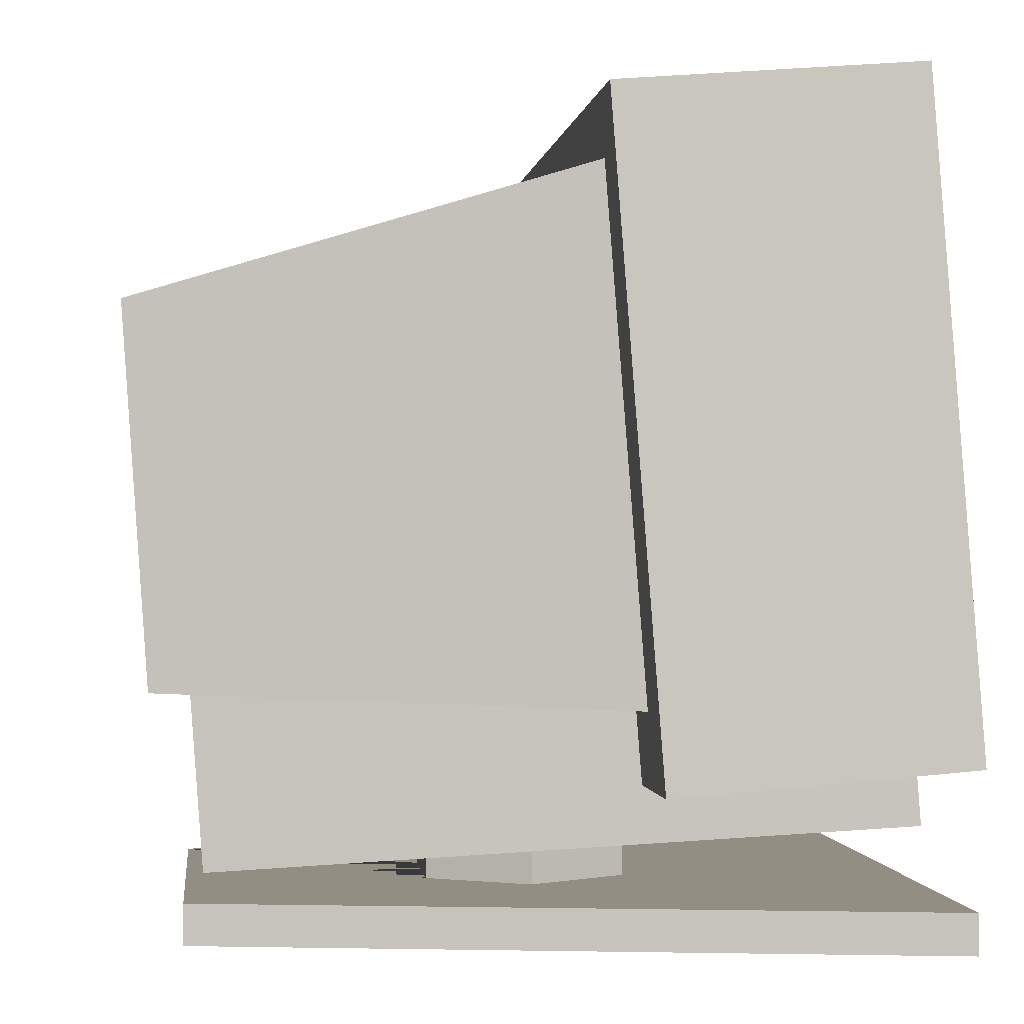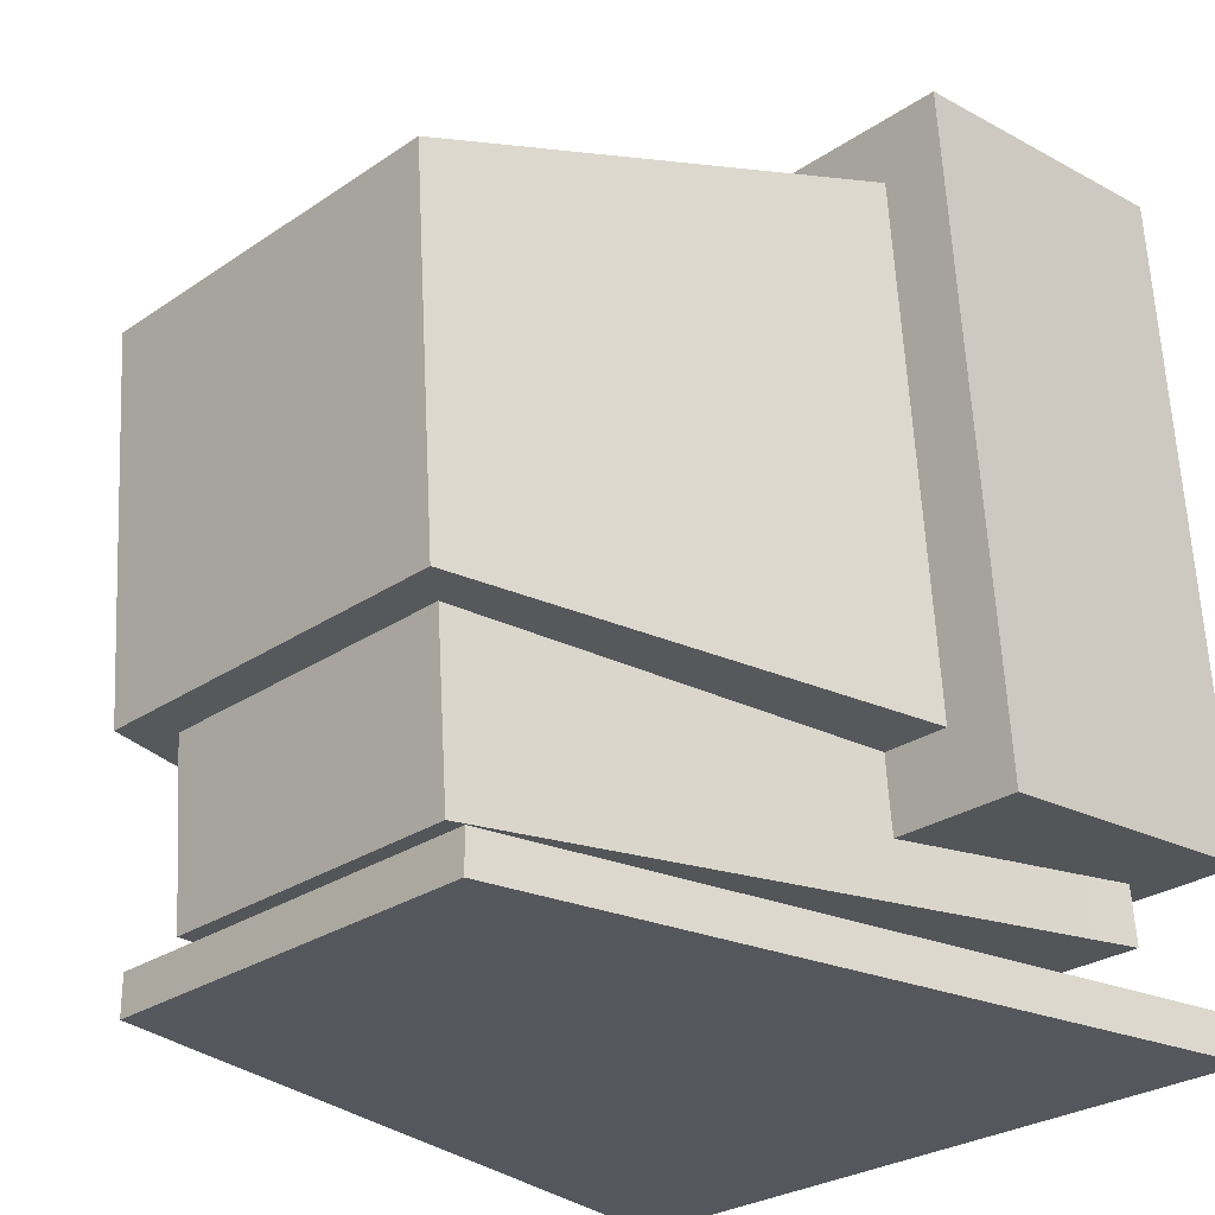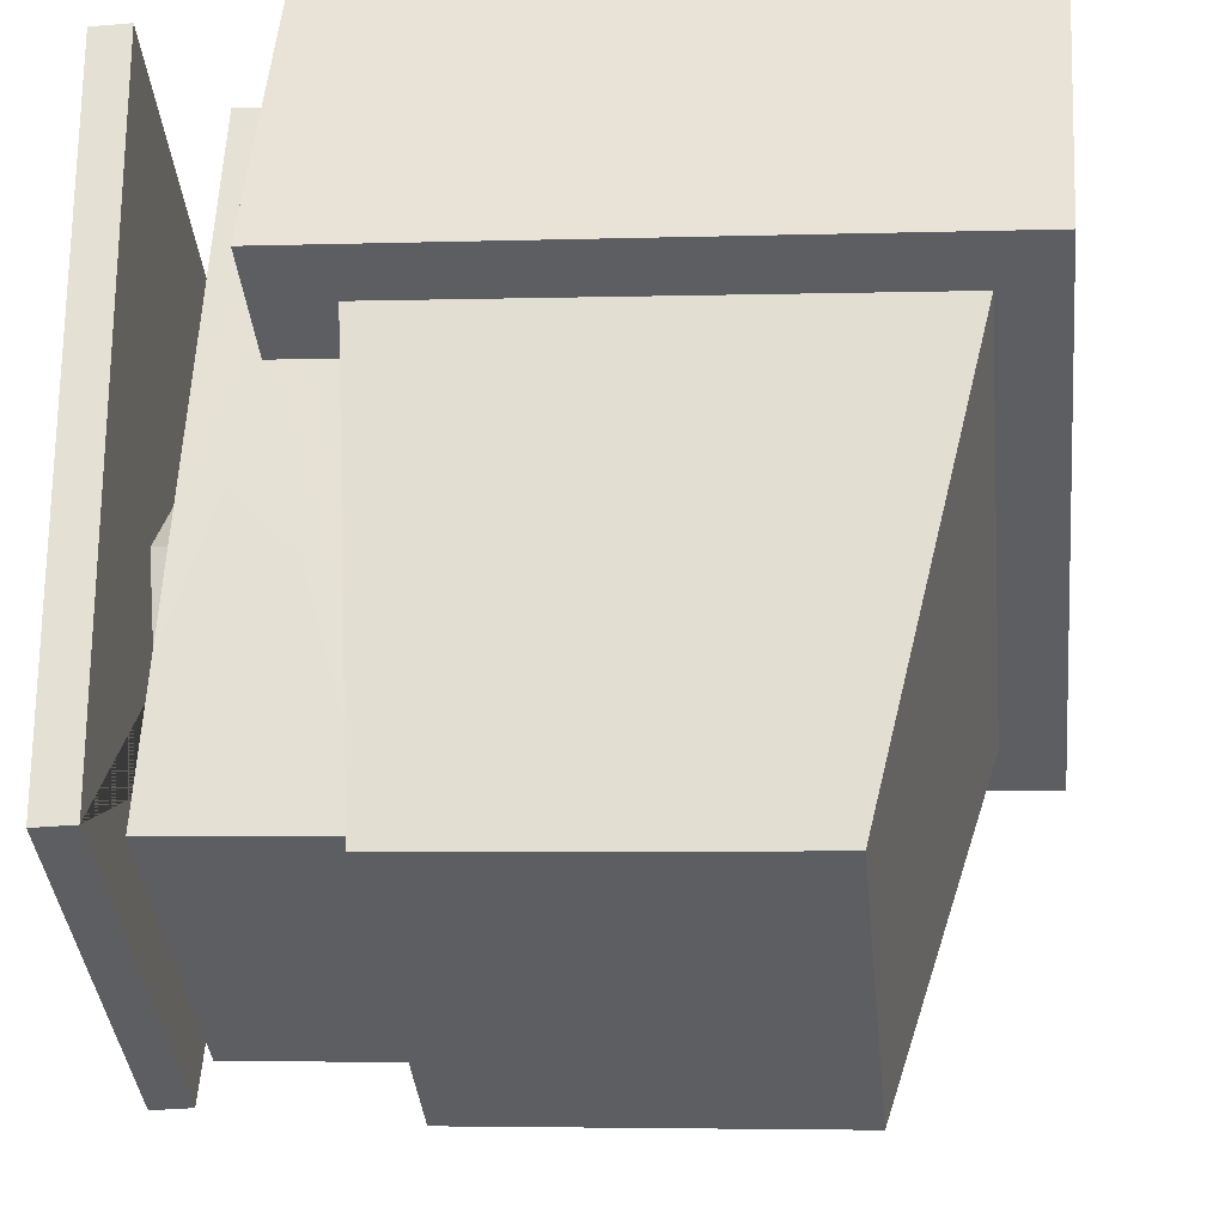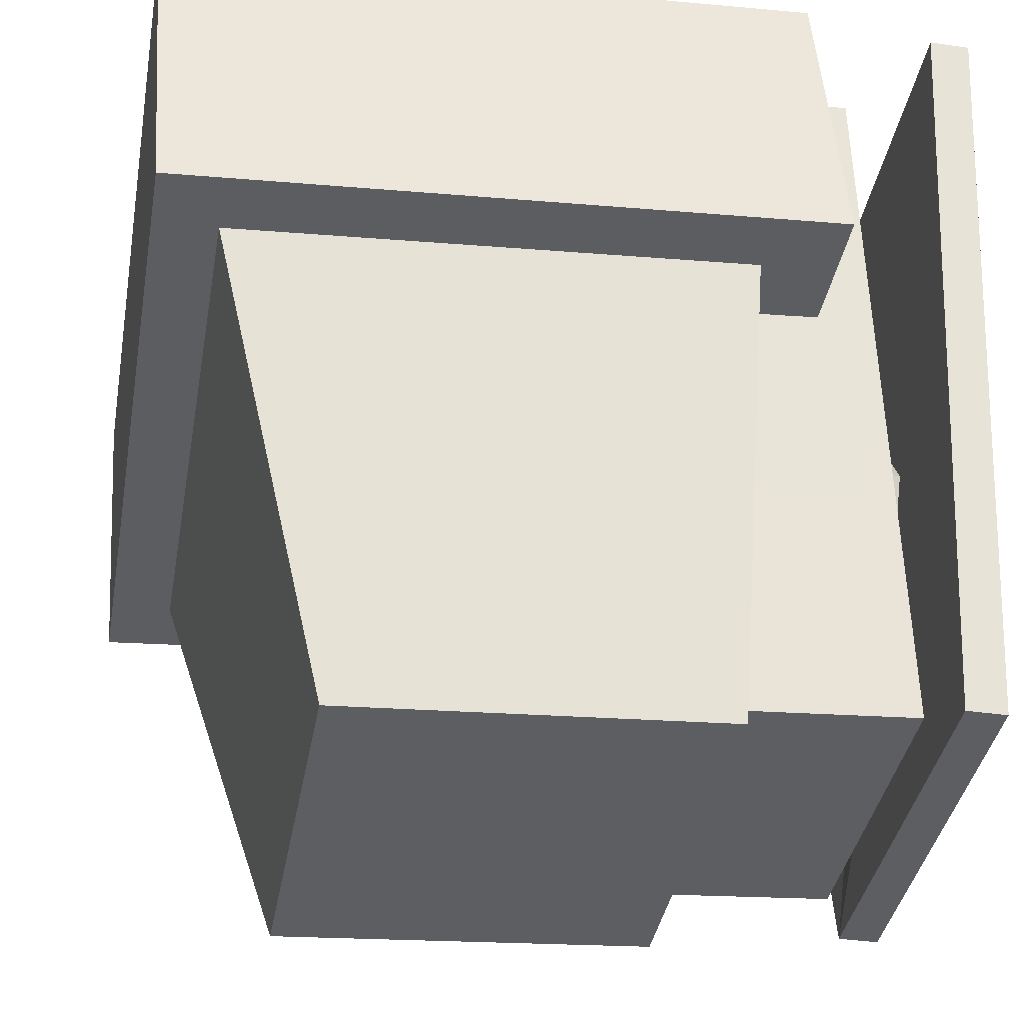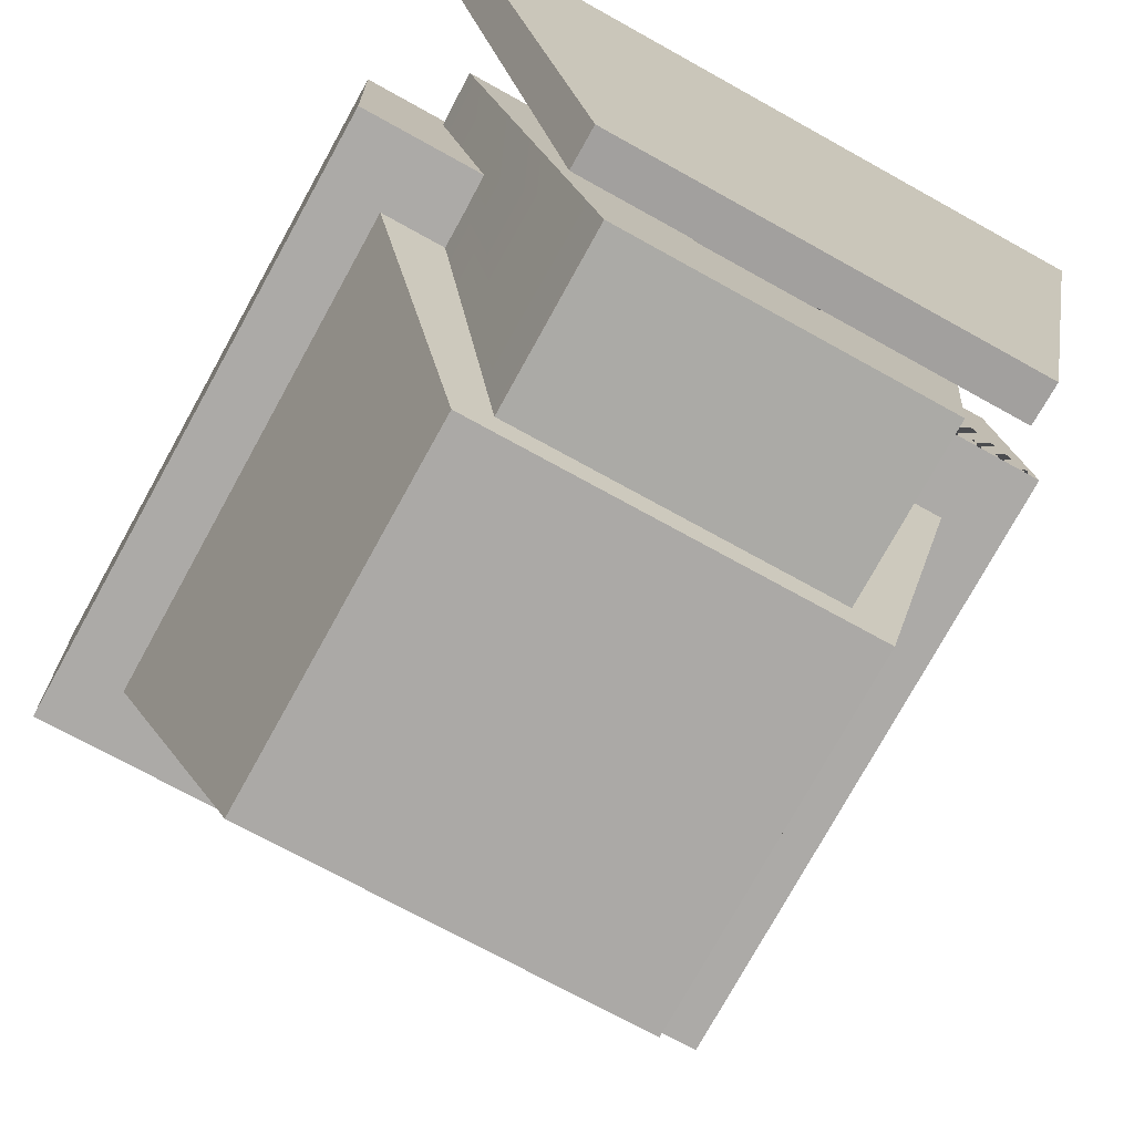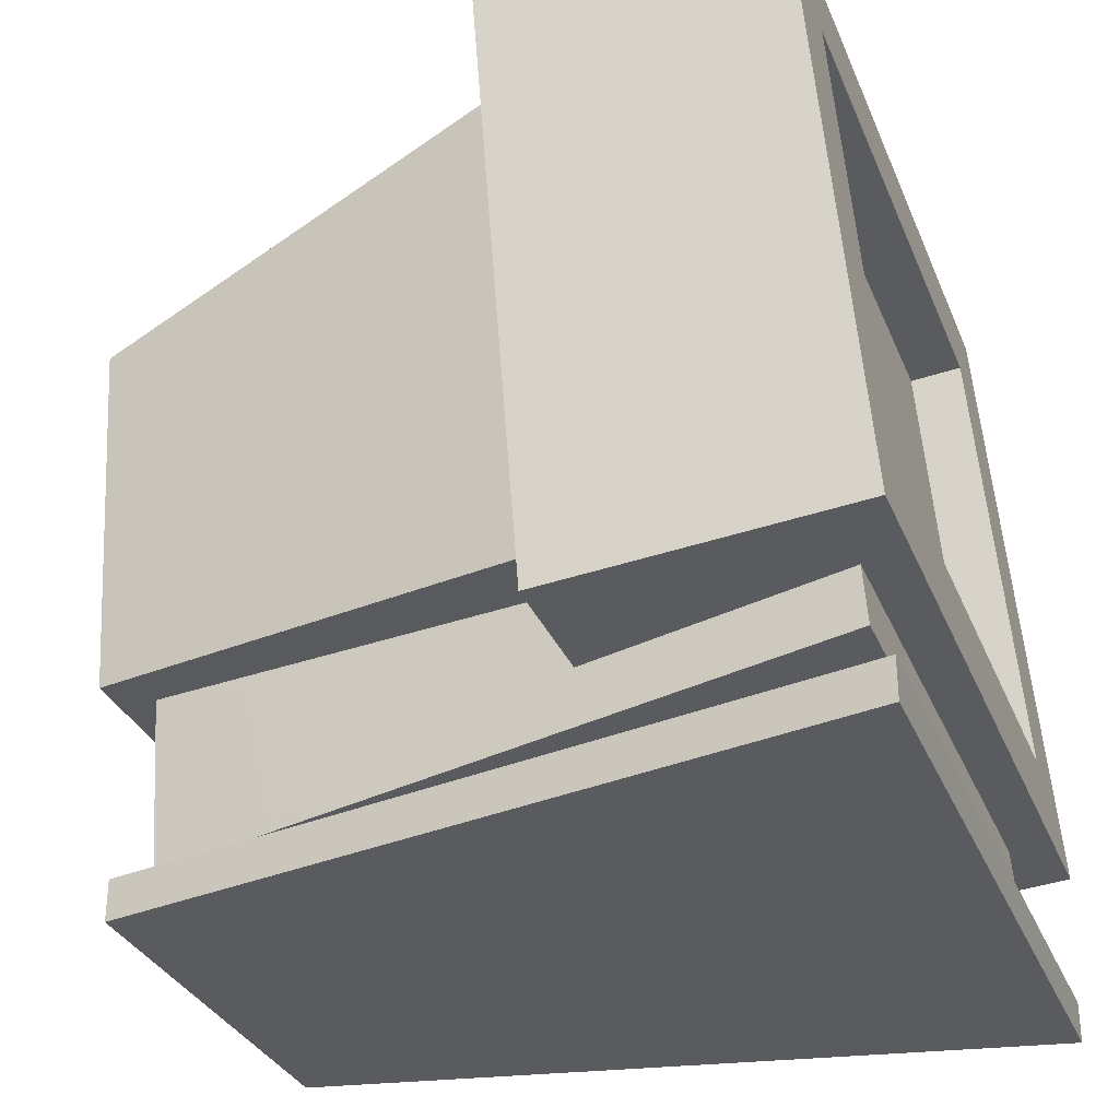
<metadata>
{"format":"obj","ext":"obj","renderer":"f3d","projection":"perspective","resolution":1024,"background":"white","views":[{"elev":-0.4,"azim":83.3,"up":"+Z"},{"elev":-27.5,"azim":46.1,"up":"+Z"},{"elev":-39.3,"azim":-84.1,"up":"+Y"},{"elev":-39.0,"azim":79.8,"up":"+Y"},{"elev":-71.9,"azim":150.9,"up":"+Y"},{"elev":-32.0,"azim":110.1,"up":"+Z"}]}
</metadata>
<code>
o Plane
v 0.7589 0.2154 -0.6381
v -0.7589 0.2154 -0.6381
v -0.7589 0.1118 0.6829
v 0.7589 0.1118 0.6829
v 0.5464 -1.739 -0.6851
v 0.5464 -1.811 0.3507
v -0.5464 -1.811 0.3507
v -0.5464 -1.739 -0.6851
v -0.8266 -0.4596 -0.7241
v -0.8236 -0.5712 0.6988
v 0.8236 -0.5712 0.6988
v 0.8266 -0.4596 -0.7241
v -0.6425 -0.4596 -0.7241
v -0.4477 -1.631 -0.6884
v 0.4477 -1.631 -0.6884
v 0.6411 -0.4596 -0.7241
v -0.7589 0.3635 -0.6266
v -0.7589 0.2599 0.6945
v 1 -0.5847 0.8702
v -1 -0.5847 0.8702
v -1 -0.4434 -0.9316
v -0.6455 -0.4434 -0.9316
v -0.6454 -0.4469 -0.8863
v 1 -0.4434 -0.9316
v 0.6412 -0.4502 -0.8448
v 0.6428 -0.4434 -0.9316
v 1 0.241 0.9348
v -1 0.241 0.9348
v -1 0.3823 -0.8669
v 1 0.3823 -0.8669
v 0.7634 0.2664 -0.876
v -0.7634 0.2664 -0.876
v 0.7589 0.3635 -0.6266
v 0.7589 0.2599 0.6945
v 0.4477 -1.596 -1.172
v -0.4477 -1.596 -1.172
v -0.7662 0.278 -1.035
v 0.7662 0.278 -1.035
f 1 2 3 4
f 5 6 7 8
f 9 8 7 10
f 11 6 5 12
f 10 7 6 11
f 12 5 15 16
f 17 18 3 2
f 11 19 20 10
f 13 9 22 23
f 24 12 26
f 27 28 20 19
f 21 29 30 24 26 31 32 22
f 28 29 21 20
f 30 27 19 24
f 17 33 30 29
f 33 34 27 30
f 34 18 28 27
f 18 17 29 28
f 34 33 1 4
f 18 34 4 3
f 33 17 2 1
f 35 36 37 38
f 25 16 15 26
f 31 38 37 32
f 36 35 15 14
f 37 22 32
f 12 24 19 11
f 26 12 16 25
f 21 9 10 20
f 22 9 21
f 22 14 13 23
f 22 36 14
f 26 38 31
f 38 26 35
f 26 15 35
f 22 37 36
f 14 8 9 13
f 15 5 8 14
o Plane.001_Plane.005
v -0.3228 -0.6978 -1.234
v -0.3228 -0.6978 -0.9352
v -0.1614 -0.4183 -0.9352
v -0.1614 -0.4183 -1.234
v 0.1614 -0.4183 -0.9352
v 0.1614 -0.4183 -1.234
v 0.3228 -0.6978 -0.9352
v 0.3228 -0.6978 -1.234
v 0.1614 -0.9774 -0.9352
v 0.1614 -0.9774 -1.234
v -0.1614 -0.9774 -0.9352
v -0.1614 -0.9774 -1.234
v -0.5676 -1.647 -1.234
v 0.5676 -1.647 -1.234
v 0.9667 0.3721 -1.234
v -0.9667 0.3721 -1.234
v 0.5676 -1.647 -1.345
v -0.5676 -1.647 -1.345
v -0.9667 0.3721 -1.345
v 0.9667 0.3721 -1.345
f 39 40 41 42
f 42 41 43 44
f 44 43 45 46
f 46 45 47 48
f 43 41 40 49 47 45
f 48 47 49 50
f 50 49 40 39
f 50 51 52 48
f 48 52 53 54 51 50 39 42 44 46
f 55 56 57 58
f 54 57 56 51
f 52 55 58 53
f 53 58 57 54
f 51 56 55 52

</code>
